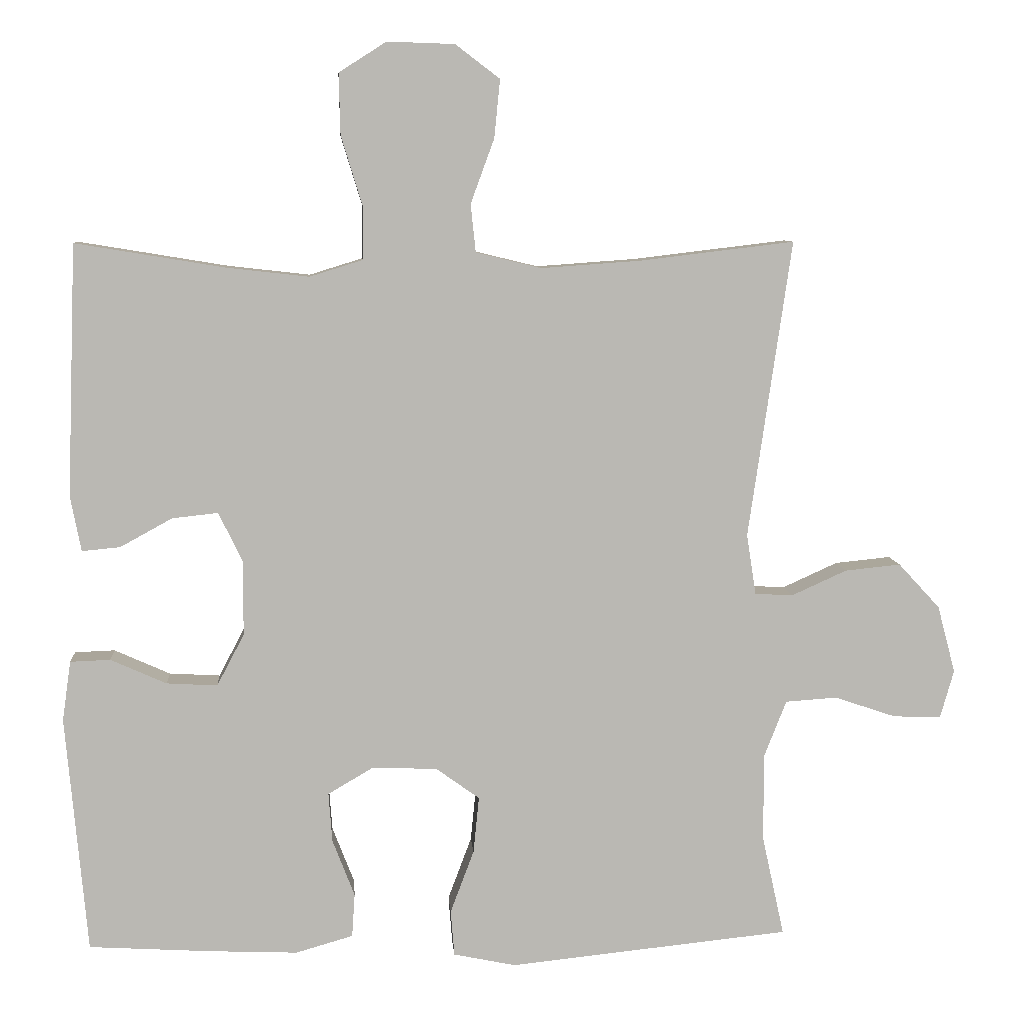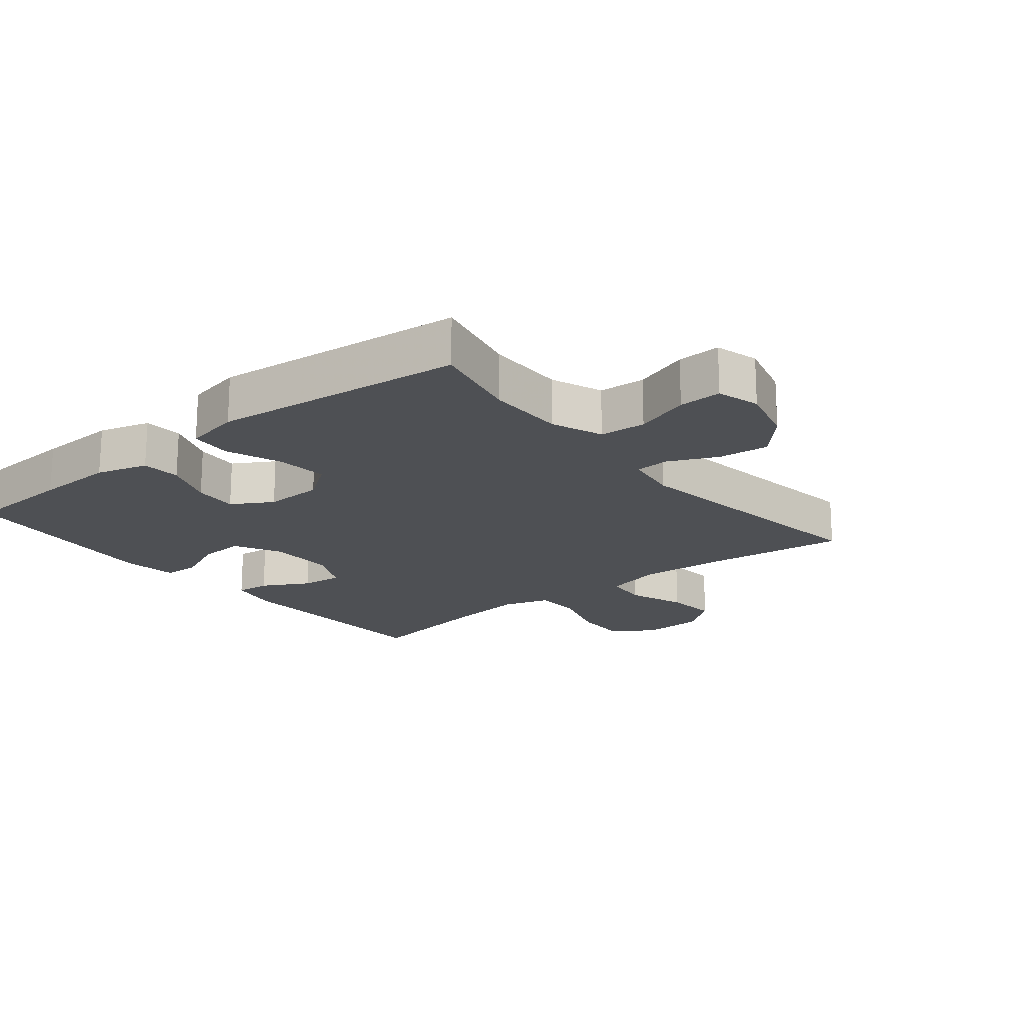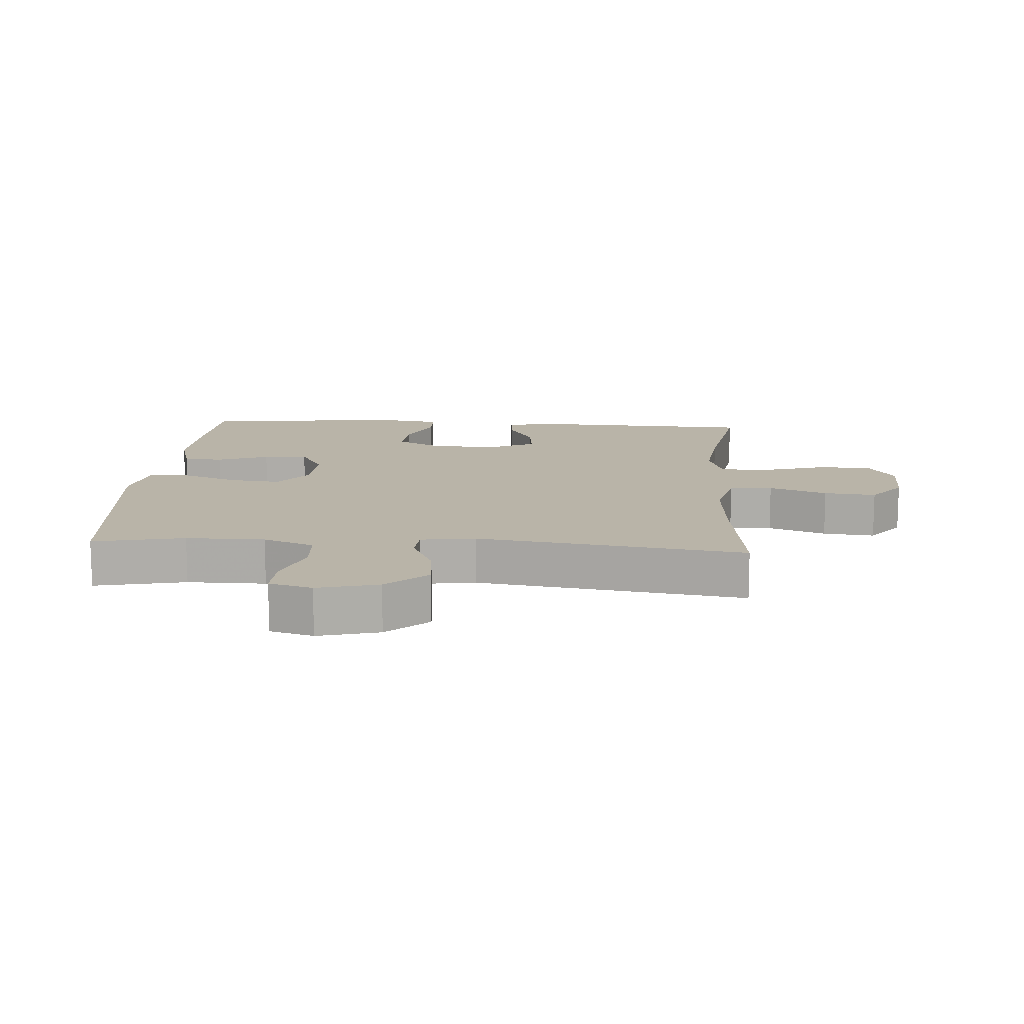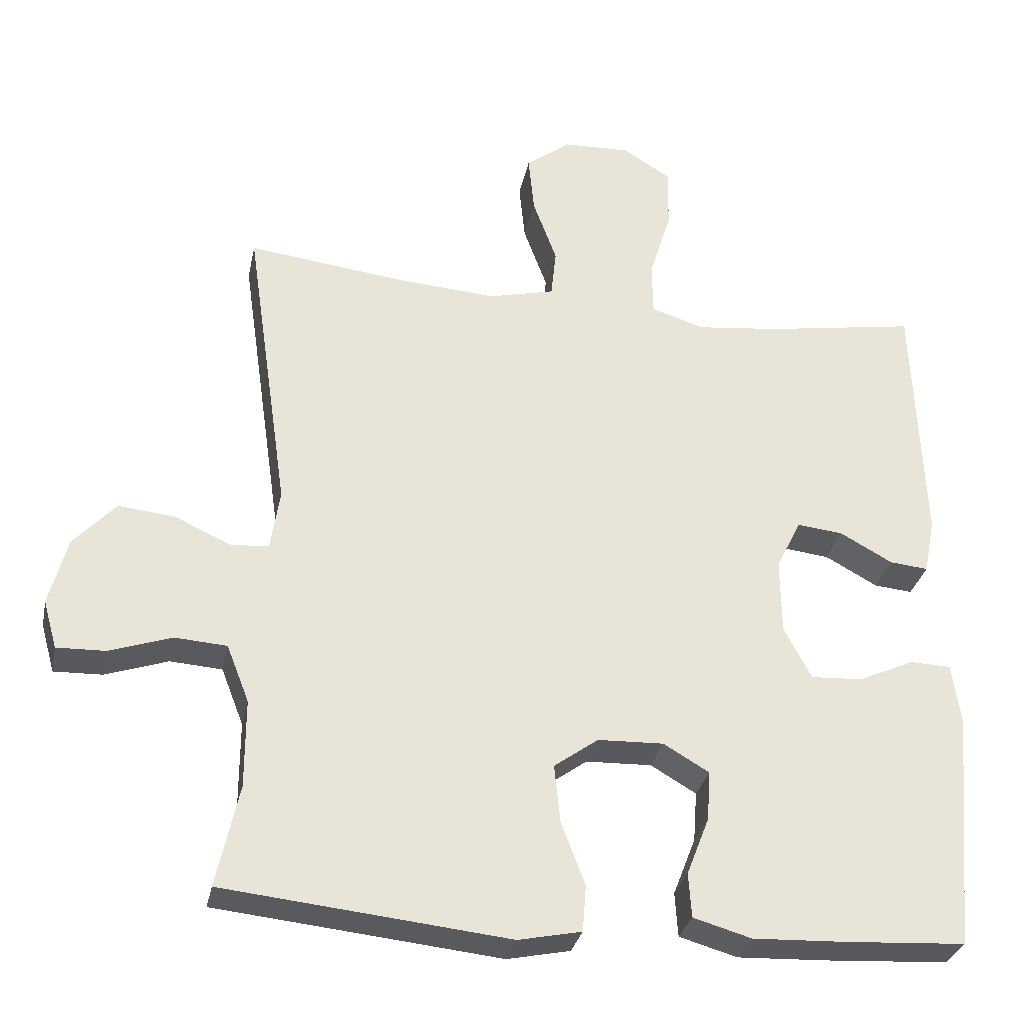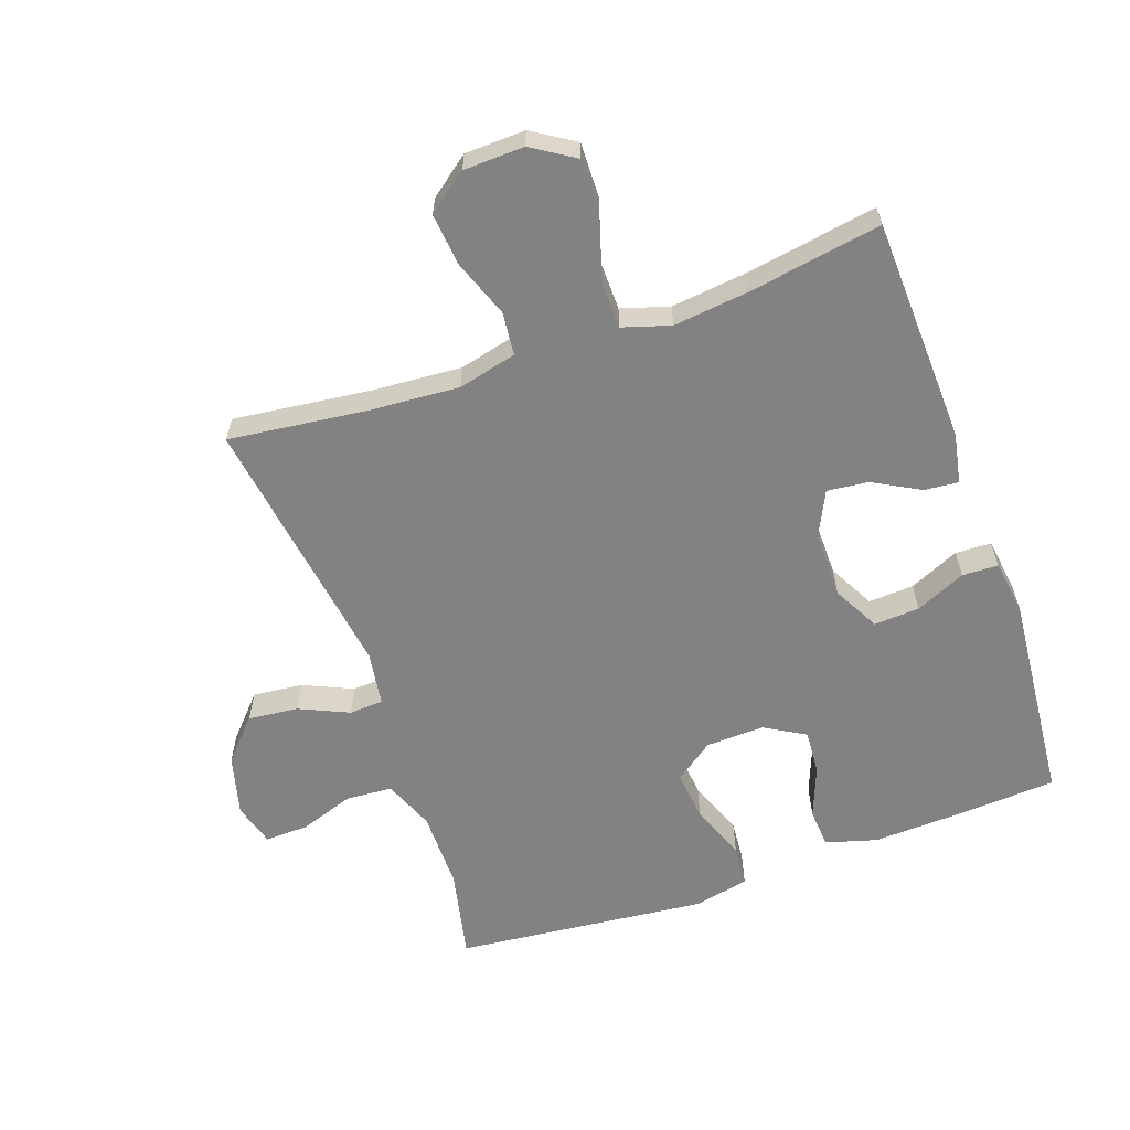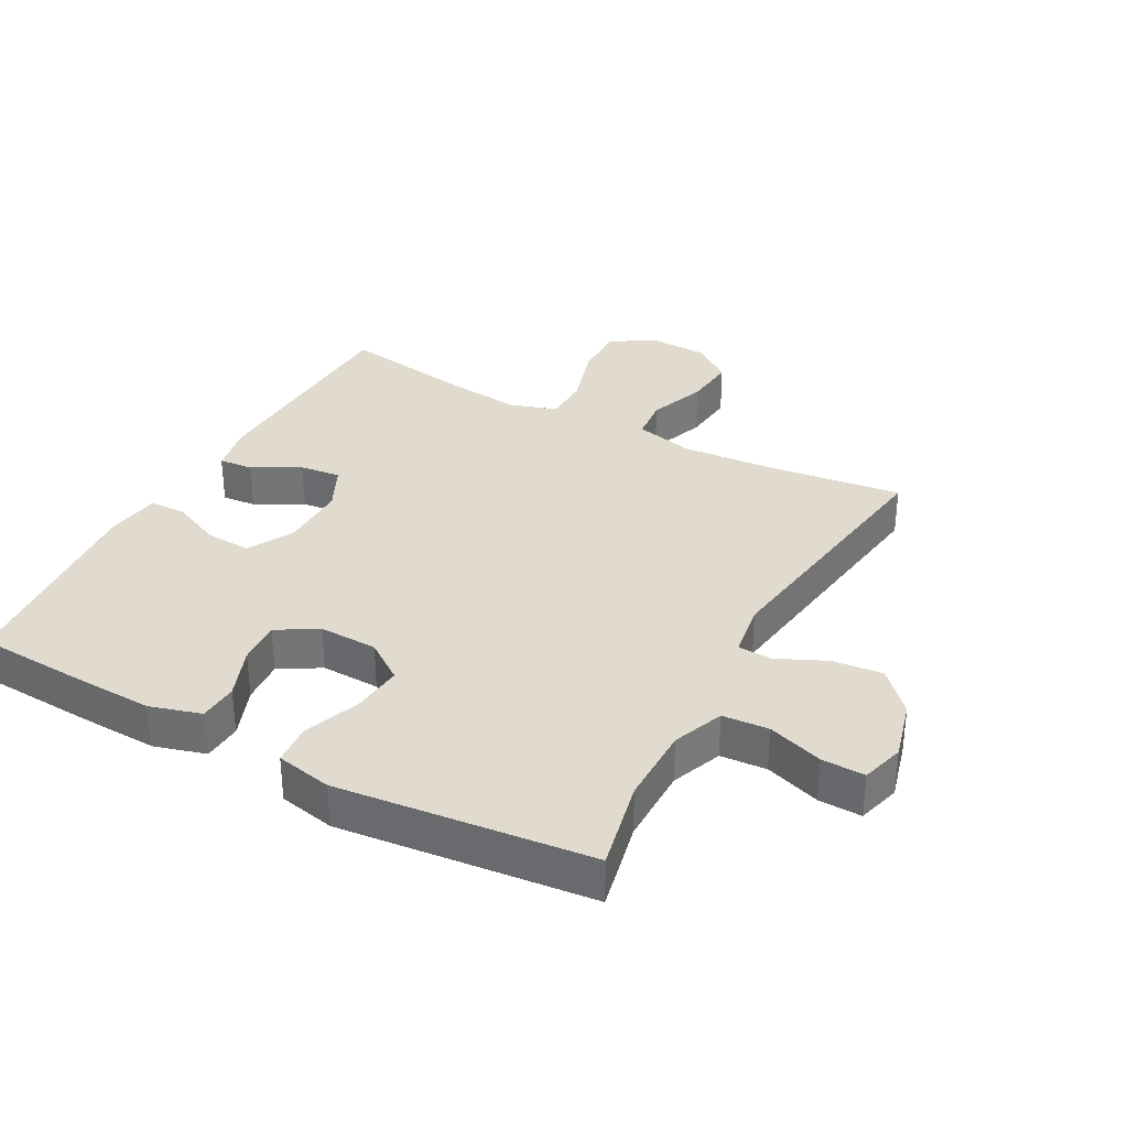
<metadata>
{"format":"obj","ext":"obj","renderer":"f3d","projection":"perspective","resolution":1024,"background":"white","views":[{"elev":7.8,"azim":175.9,"up":"+Z"},{"elev":-18.7,"azim":-141.0,"up":"+Y"},{"elev":13.1,"azim":-85.9,"up":"+Y"},{"elev":-30.8,"azim":-11.5,"up":"+Z"},{"elev":-60.9,"azim":19.5,"up":"+Y"},{"elev":33.6,"azim":-151.6,"up":"+Y"}]}
</metadata>
<code>
v 0.5 0.07 0.5
v 0.513 0.07 0.149
v 0.498 0.07 0.072
v 0.445 0.07 0.077
v 0.372 0.07 0.117
v 0.308 0.07 0.124
v 0.274 0.07 0.054
v 0.275 0.07 -0.05
v 0.313 0.07 -0.122
v 0.384 0.07 -0.118
v 0.462 0.07 -0.083
v 0.518 0.07 -0.085
v 0.53 0.07 -0.169
v 0.5 0.07 -0.5
v 0.33 0.07 -0.51
v 0.206 0.07 -0.515
v 0.126 0.07 -0.492
v 0.122 0.07 -0.431
v 0.153 0.07 -0.351
v 0.158 0.07 -0.282
v 0.095 0.07 -0.245
v 0.004 0.07 -0.248
v -0.057 0.07 -0.292
v -0.049 0.07 -0.371
v -0.016 0.07 -0.459
v -0.021 0.07 -0.523
v -0.108 0.07 -0.541
v -0.241 0.07 -0.527
v -0.5 0.07 -0.5
v -0.469 0.07 -0.359
v -0.469 0.07 -0.237
v -0.5 0.07 -0.158
v -0.572 0.07 -0.153
v -0.658 0.07 -0.182
v -0.725 0.07 -0.184
v -0.744 0.07 -0.117
v -0.719 0.07 -0.023
v -0.661 0.07 0.04
v -0.583 0.07 0.032
v -0.506 0.07 -0.003
v -0.453 0.07 0
v -0.44 0.07 0.085
v -0.5 0.07 0.5
v -0.284 0.07 0.474
v -0.145 0.07 0.464
v -0.054 0.07 0.486
v -0.047 0.07 0.553
v -0.08 0.07 0.643
v -0.088 0.07 0.724
v -0.026 0.07 0.771
v 0.068 0.07 0.774
v 0.134 0.07 0.732
v 0.132 0.07 0.647
v 0.102 0.07 0.549
v 0.103 0.07 0.476
v 0.177 0.07 0.453
v 0.292 0.07 0.466
v 0.5 0 0.5
v 0.513 0 0.149
v 0.498 0 0.072
v 0.445 0 0.077
v 0.372 0 0.117
v 0.308 0 0.124
v 0.274 0 0.054
v 0.275 0 -0.05
v 0.313 0 -0.122
v 0.384 0 -0.118
v 0.462 0 -0.083
v 0.518 0 -0.085
v 0.53 0 -0.169
v 0.5 0 -0.5
v 0.33 0 -0.51
v 0.206 0 -0.515
v 0.126 0 -0.492
v 0.122 0 -0.431
v 0.153 0 -0.351
v 0.158 0 -0.282
v 0.095 0 -0.245
v 0.004 0 -0.248
v -0.057 0 -0.292
v -0.049 0 -0.371
v -0.016 0 -0.459
v -0.021 0 -0.523
v -0.108 0 -0.541
v -0.241 0 -0.527
v -0.5 0 -0.5
v -0.469 0 -0.359
v -0.469 0 -0.237
v -0.5 0 -0.158
v -0.572 0 -0.153
v -0.658 0 -0.182
v -0.725 0 -0.184
v -0.744 0 -0.117
v -0.719 0 -0.023
v -0.661 0 0.04
v -0.583 0 0.032
v -0.506 0 -0.003
v -0.453 0 0
v -0.44 0 0.085
v -0.5 0 0.5
v -0.284 0 0.474
v -0.145 0 0.464
v -0.054 0 0.486
v -0.047 0 0.553
v -0.08 0 0.643
v -0.088 0 0.724
v -0.026 0 0.771
v 0.068 0 0.774
v 0.134 0 0.732
v 0.132 0 0.647
v 0.102 0 0.549
v 0.103 0 0.476
v 0.177 0 0.453
v 0.292 0 0.466
f 52 53 54
f 51 52 54
f 50 51 54
f 49 50 54
f 48 49 54
f 47 48 54
f 46 47 54 55
f 45 46 55 56
f 42 43 44
f 41 42 44 45
f 38 39 40
f 37 38 40
f 36 37 40
f 35 36 40
f 34 35 40
f 33 34 40
f 32 33 40 41
f 41 45 56
f 32 41 56
f 31 32 56
f 28 29 30
f 28 30 31
f 27 28 31
f 26 27 31
f 25 26 31
f 24 25 31
f 17 18 19
f 16 17 19
f 15 16 19
f 14 15 19
f 13 14 19
f 12 13 19
f 11 12 19
f 10 11 19
f 9 10 19 20
f 8 9 20 21
f 3 4 5
f 2 3 5
f 1 2 5
f 57 1 5
f 57 5 6
f 56 57 6 7
f 8 21 22
f 7 8 22
f 56 7 22
f 31 56 22
f 23 24 31
f 22 23 31
f 111 110 109
f 111 109 108
f 111 108 107
f 111 107 106
f 111 106 105
f 111 105 104
f 112 111 104 103
f 113 112 103 102
f 101 100 99
f 102 101 99 98
f 97 96 95
f 97 95 94
f 97 94 93
f 97 93 92
f 97 92 91
f 97 91 90
f 98 97 90 89
f 113 102 98
f 113 98 89
f 113 89 88
f 87 86 85
f 88 87 85
f 88 85 84
f 88 84 83
f 88 83 82
f 88 82 81
f 76 75 74
f 76 74 73
f 76 73 72
f 76 72 71
f 76 71 70
f 76 70 69
f 76 69 68
f 76 68 67
f 77 76 67 66
f 78 77 66 65
f 62 61 60
f 62 60 59
f 62 59 58
f 62 58 114
f 63 62 114
f 64 63 114 113
f 79 78 65
f 79 65 64
f 79 64 113
f 79 113 88
f 88 81 80
f 88 80 79
f 1 58 59 2
f 2 59 60 3
f 3 60 61 4
f 4 61 62 5
f 5 62 63 6
f 6 63 64 7
f 7 64 65 8
f 8 65 66 9
f 9 66 67 10
f 10 67 68 11
f 11 68 69 12
f 12 69 70 13
f 13 70 71 14
f 14 71 72 15
f 15 72 73 16
f 16 73 74 17
f 17 74 75 18
f 18 75 76 19
f 19 76 77 20
f 20 77 78 21
f 21 78 79 22
f 22 79 80 23
f 23 80 81 24
f 24 81 82 25
f 25 82 83 26
f 26 83 84 27
f 27 84 85 28
f 28 85 86 29
f 29 86 87 30
f 30 87 88 31
f 31 88 89 32
f 32 89 90 33
f 33 90 91 34
f 34 91 92 35
f 35 92 93 36
f 36 93 94 37
f 37 94 95 38
f 38 95 96 39
f 39 96 97 40
f 40 97 98 41
f 41 98 99 42
f 42 99 100 43
f 43 100 101 44
f 44 101 102 45
f 45 102 103 46
f 46 103 104 47
f 47 104 105 48
f 48 105 106 49
f 49 106 107 50
f 50 107 108 51
f 51 108 109 52
f 52 109 110 53
f 53 110 111 54
f 54 111 112 55
f 55 112 113 56
f 56 113 114 57
f 57 114 58 1

</code>
